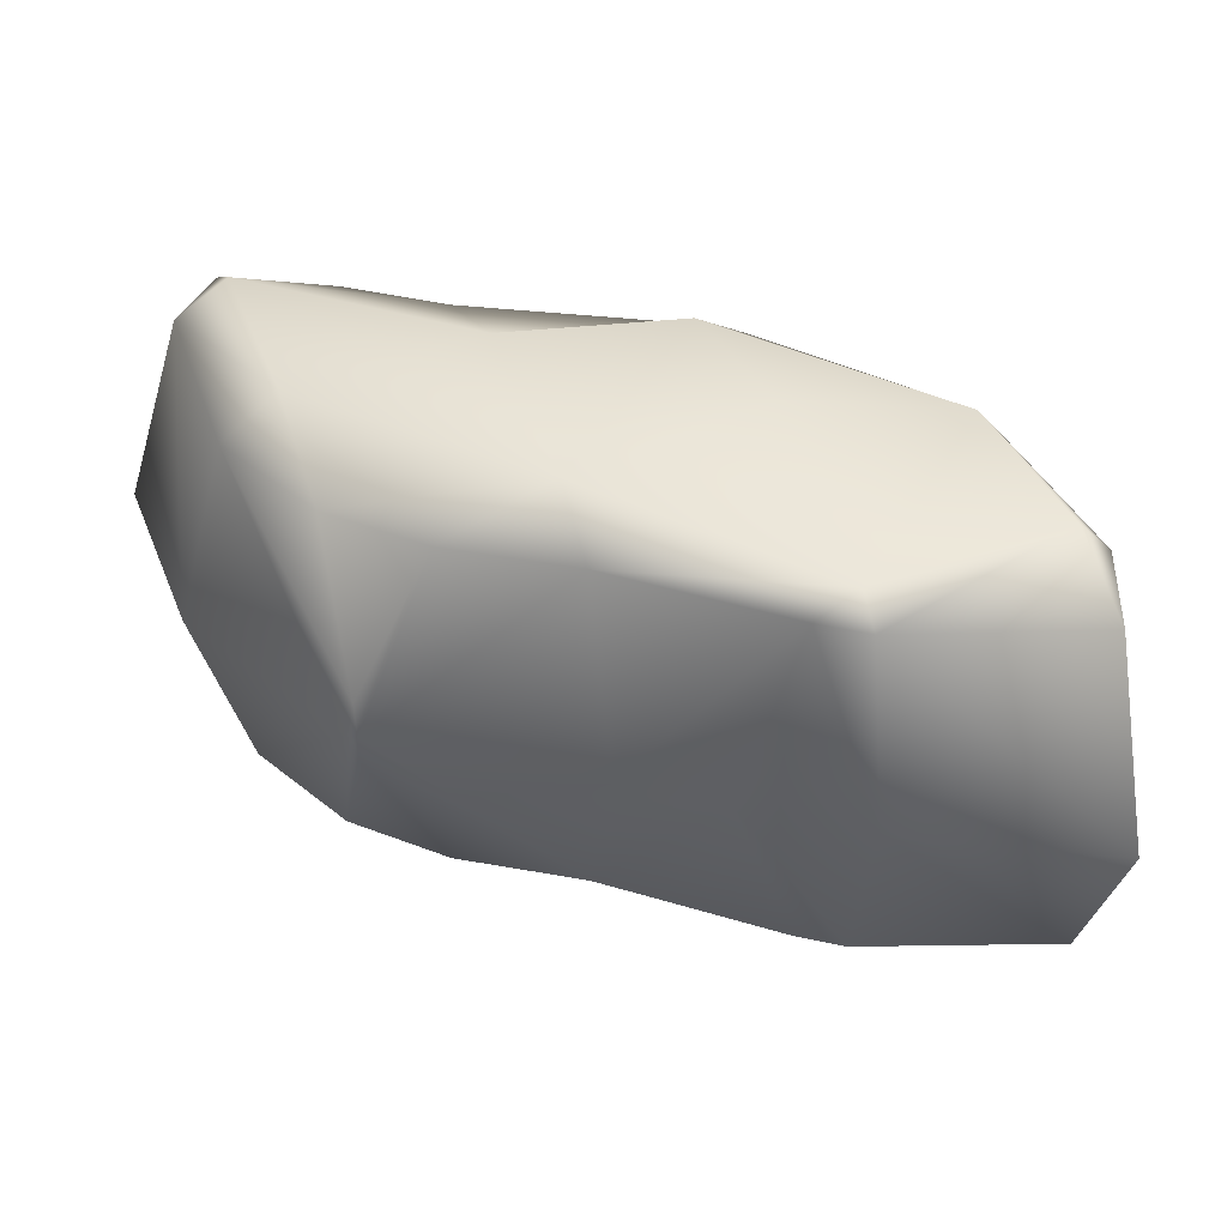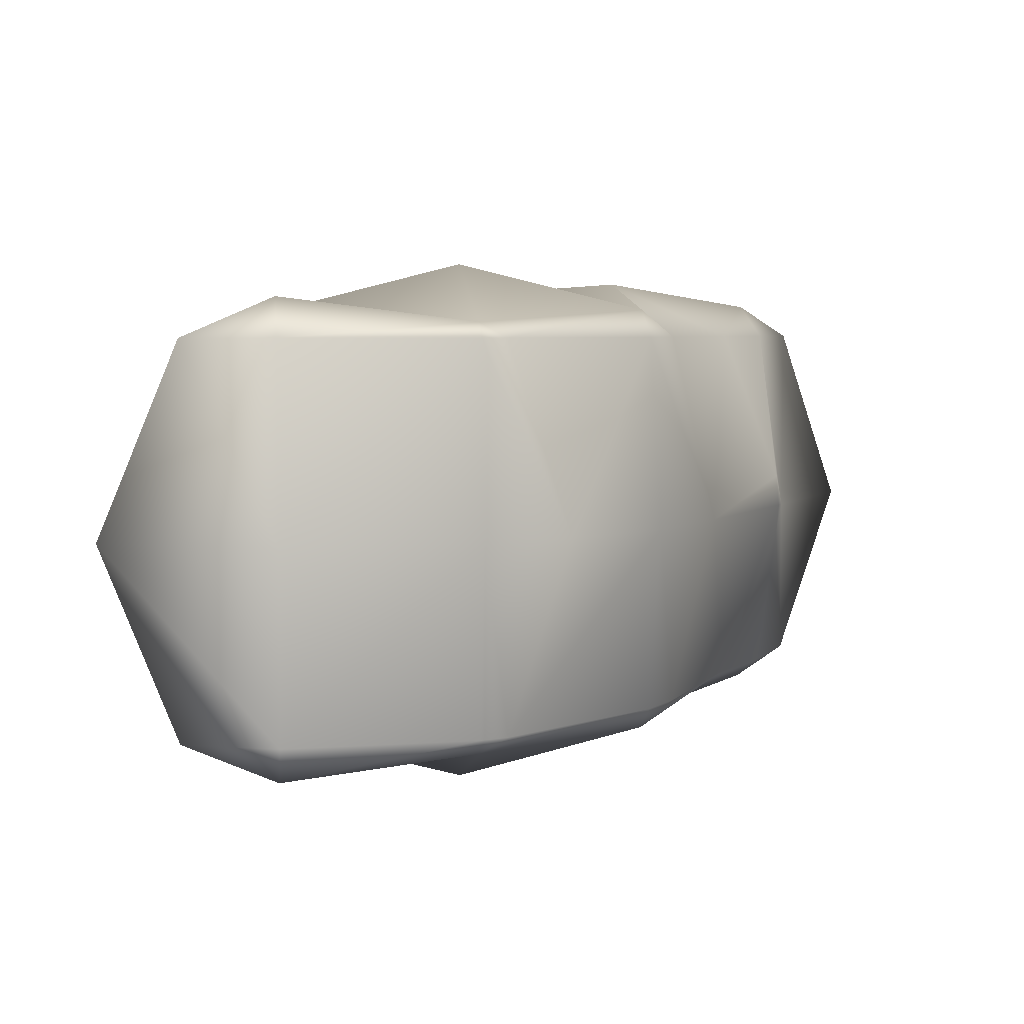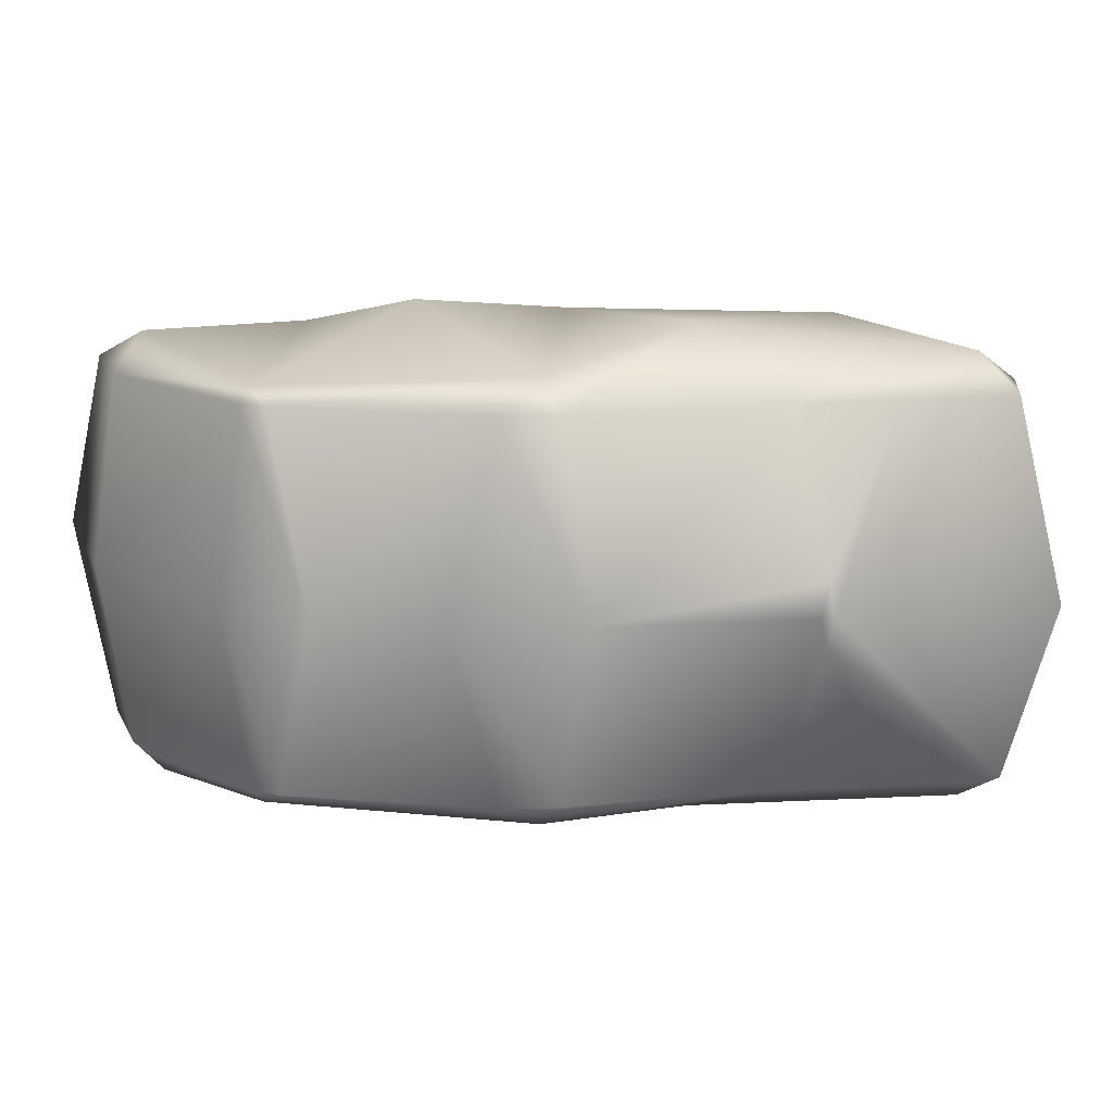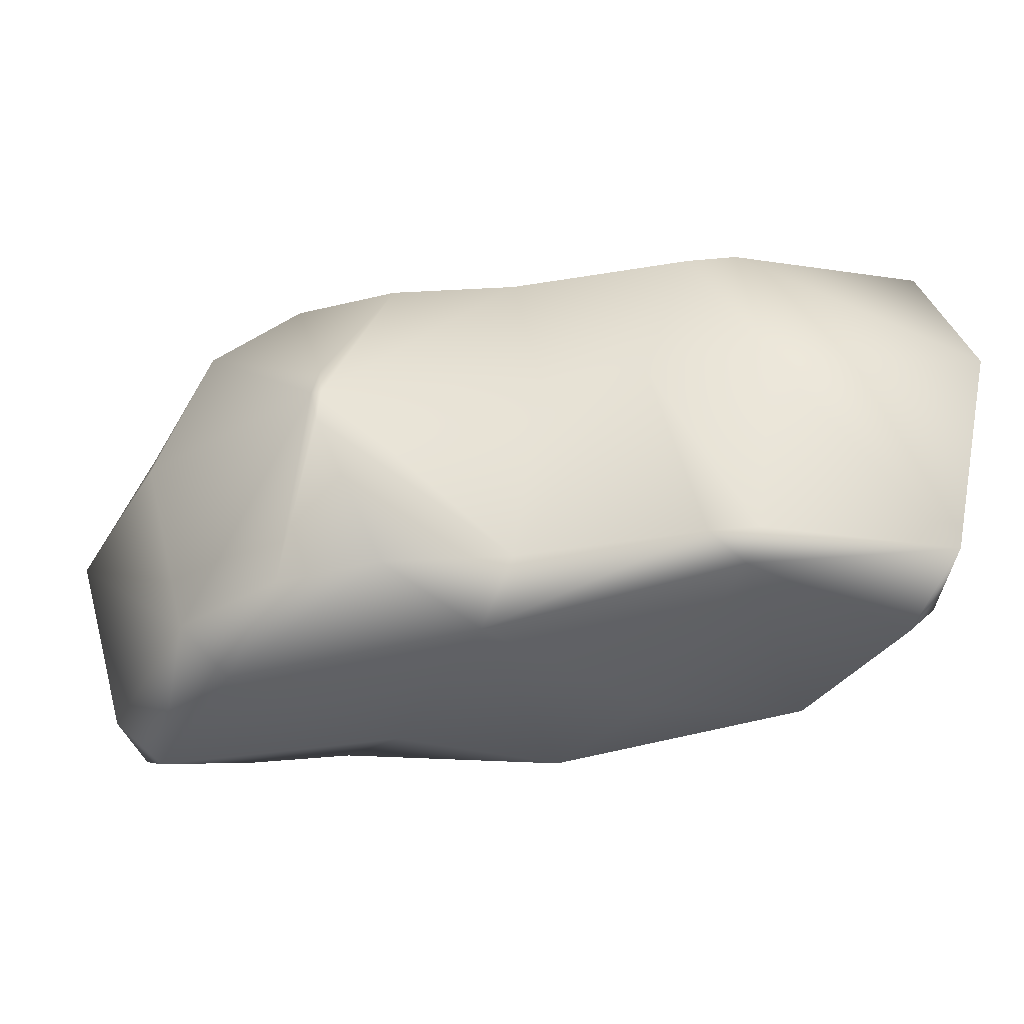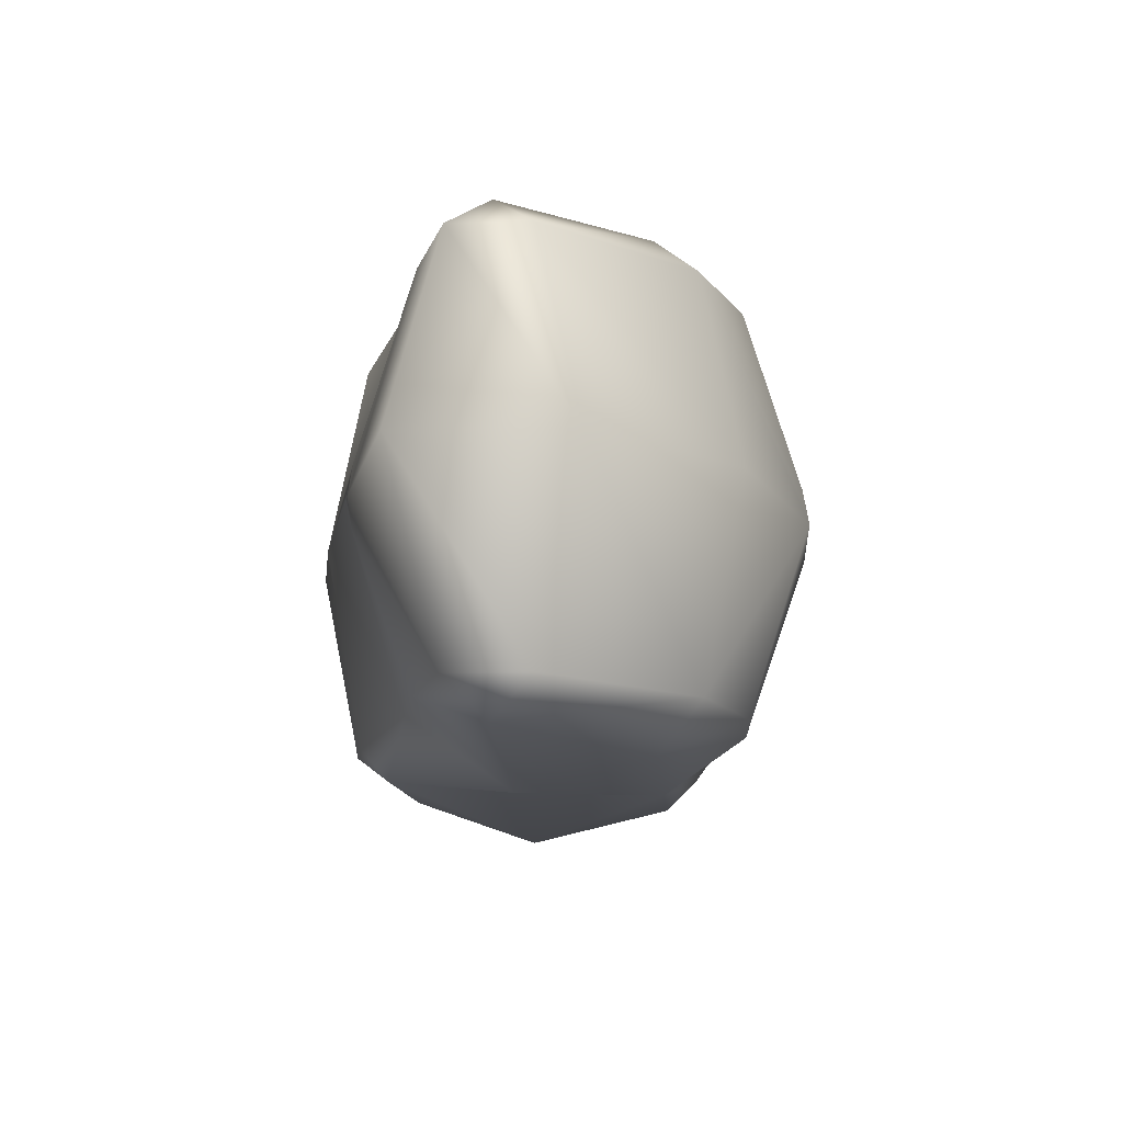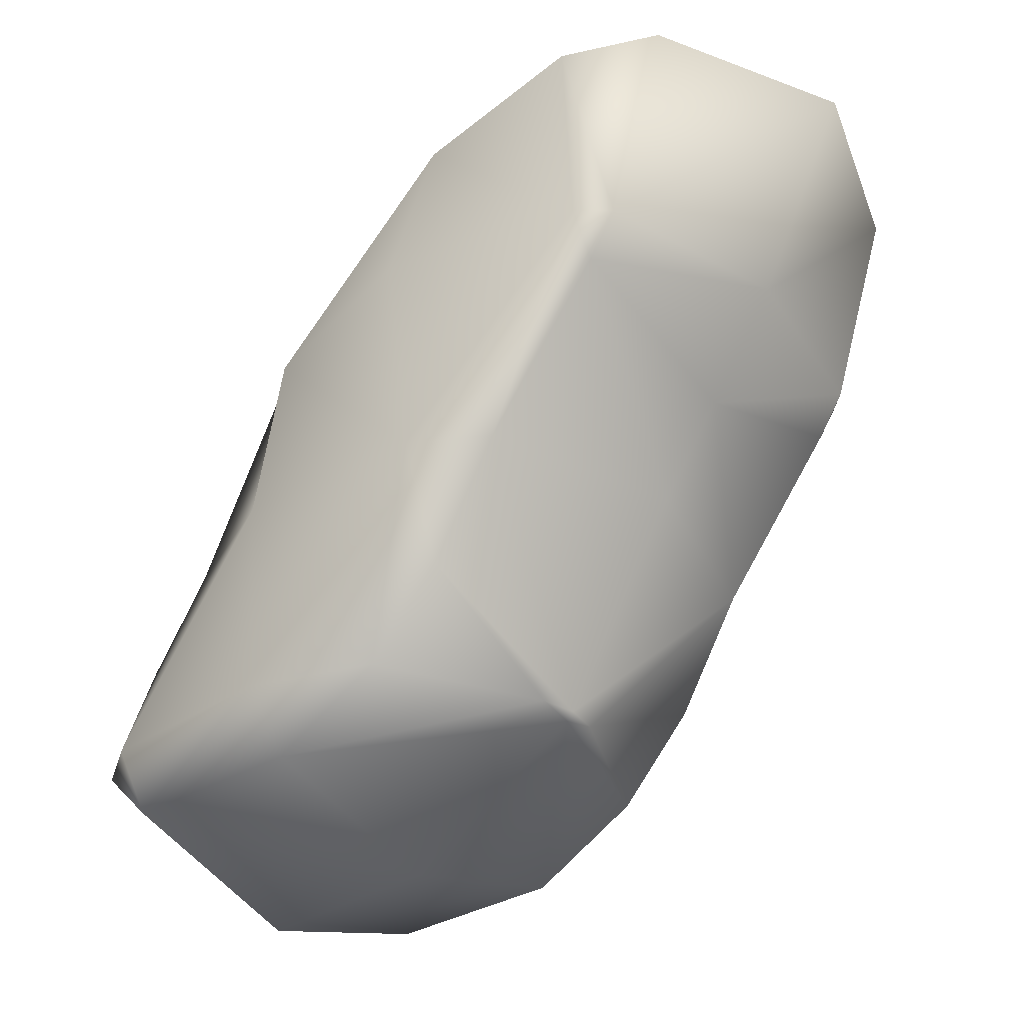
<metadata>
{"format":"obj","ext":"obj","renderer":"f3d","projection":"perspective","resolution":1024,"background":"white","views":[{"elev":42.5,"azim":-109.4,"up":"+Y"},{"elev":4.7,"azim":-7.0,"up":"+Y"},{"elev":16.3,"azim":50.7,"up":"+Y"},{"elev":-40.8,"azim":-117.8,"up":"+Y"},{"elev":-12.8,"azim":138.3,"up":"+Y"},{"elev":-33.7,"azim":-139.5,"up":"+Z"}]}
</metadata>
<code>
v 1.639 2.325 2.55
v 1.65 2.315 2.55
v 1.65 2.325 2.534
v 1.614 2.325 2.625
v 1.65 2.31 2.625
v 1.65 2.325 2.638
v 1.622 2.4 2.55
v 1.65 2.4 2.509
v 1.584 2.4 2.625
v 1.65 2.4 2.651
v 1.639 2.475 2.55
v 1.65 2.475 2.533
v 1.615 2.475 2.625
v 1.65 2.475 2.638
v 1.65 2.485 2.55
v 1.65 2.49 2.625
v 1.698 2.325 2.475
v 1.725 2.308 2.475
v 1.725 2.325 2.431
v 1.725 2.296 2.55
v 1.725 2.319 2.625
v 1.725 2.325 2.63
v 1.722 2.4 2.4
v 1.725 2.387 2.4
v 1.725 2.4 2.397
v 1.675 2.4 2.475
v 1.725 2.4 2.642
v 1.725 2.414 2.4
v 1.698 2.475 2.475
v 1.725 2.475 2.431
v 1.725 2.475 2.63
v 1.725 2.492 2.475
v 1.725 2.504 2.55
v 1.725 2.481 2.625
v 1.755 2.325 2.4
v 1.8 2.308 2.4
v 1.8 2.325 2.378
v 1.8 2.302 2.475
v 1.8 2.314 2.55
v 1.736 2.325 2.625
v 1.8 2.325 2.569
v 1.8 2.4 2.357
v 1.76 2.4 2.625
v 1.8 2.4 2.593
v 1.755 2.475 2.4
v 1.8 2.475 2.378
v 1.736 2.475 2.625
v 1.8 2.475 2.569
v 1.8 2.492 2.4
v 1.8 2.498 2.475
v 1.8 2.486 2.55
v 1.875 2.311 2.4
v 1.875 2.325 2.378
v 1.851 2.325 2.475
v 1.875 2.325 2.441
v 1.813 2.325 2.55
v 1.875 2.4 2.355
v 1.875 2.387 2.475
v 1.831 2.4 2.55
v 1.875 2.4 2.479
v 1.875 2.475 2.379
v 1.851 2.475 2.475
v 1.875 2.413 2.475
v 1.875 2.475 2.441
v 1.813 2.475 2.55
v 1.875 2.489 2.4
v 1.896 2.325 2.4
v 1.92 2.4 2.4
v 1.877 2.4 2.475
v 1.896 2.475 2.4
f 3 1 2
f 2 4 5
f 1 4 2
f 5 4 6
f 8 1 3
f 7 1 8
f 1 7 4
f 4 7 9
f 6 9 10
f 4 9 6
f 12 7 8
f 11 7 12
f 7 11 9
f 9 11 13
f 10 13 14
f 9 13 10
f 12 15 11
f 11 16 13
f 15 16 11
f 13 16 14
f 19 17 18
f 3 18 17
f 3 2 18
f 2 20 18
f 20 2 21
f 2 5 21
f 5 22 21
f 6 22 5
f 25 23 24
f 24 17 19
f 24 23 17
f 23 26 17
f 17 26 8
f 3 17 8
f 22 6 27
f 27 6 10
f 25 28 23
f 30 23 28
f 30 29 23
f 29 26 23
f 26 29 12
f 8 26 12
f 27 10 31
f 31 10 14
f 30 32 29
f 29 15 12
f 29 32 15
f 32 33 15
f 33 34 15
f 15 34 16
f 34 14 16
f 31 14 34
f 37 35 36
f 19 36 35
f 19 18 36
f 18 38 36
f 38 18 39
f 18 20 39
f 41 21 40
f 41 39 21
f 39 20 21
f 21 22 40
f 35 25 24
f 35 37 25
f 37 42 25
f 35 24 19
f 44 41 40
f 43 44 40
f 40 27 43
f 22 27 40
f 28 46 45
f 28 25 46
f 25 42 46
f 28 45 30
f 48 44 43
f 47 48 43
f 43 31 47
f 27 31 43
f 46 49 45
f 45 32 30
f 45 49 32
f 49 50 32
f 50 51 32
f 32 51 33
f 47 51 48
f 47 34 51
f 34 33 51
f 47 31 34
f 37 52 53
f 36 52 37
f 55 38 54
f 55 52 38
f 52 36 38
f 39 54 38
f 56 54 39
f 39 41 56
f 53 57 37
f 57 42 37
f 55 54 58
f 60 58 54
f 60 54 59
f 59 54 56
f 56 44 59
f 41 44 56
f 57 61 42
f 61 46 42
f 64 63 62
f 63 60 59
f 63 59 62
f 62 59 65
f 59 48 65
f 44 48 59
f 61 49 46
f 66 49 61
f 62 66 64
f 62 50 66
f 50 49 66
f 65 50 62
f 51 50 65
f 65 48 51
f 52 67 53
f 52 55 67
f 68 53 67
f 57 53 68
f 58 67 55
f 58 69 67
f 69 68 67
f 58 60 69
f 70 57 68
f 61 57 70
f 64 69 63
f 64 70 69
f 70 68 69
f 69 60 63
f 70 66 61
f 70 64 66

</code>
